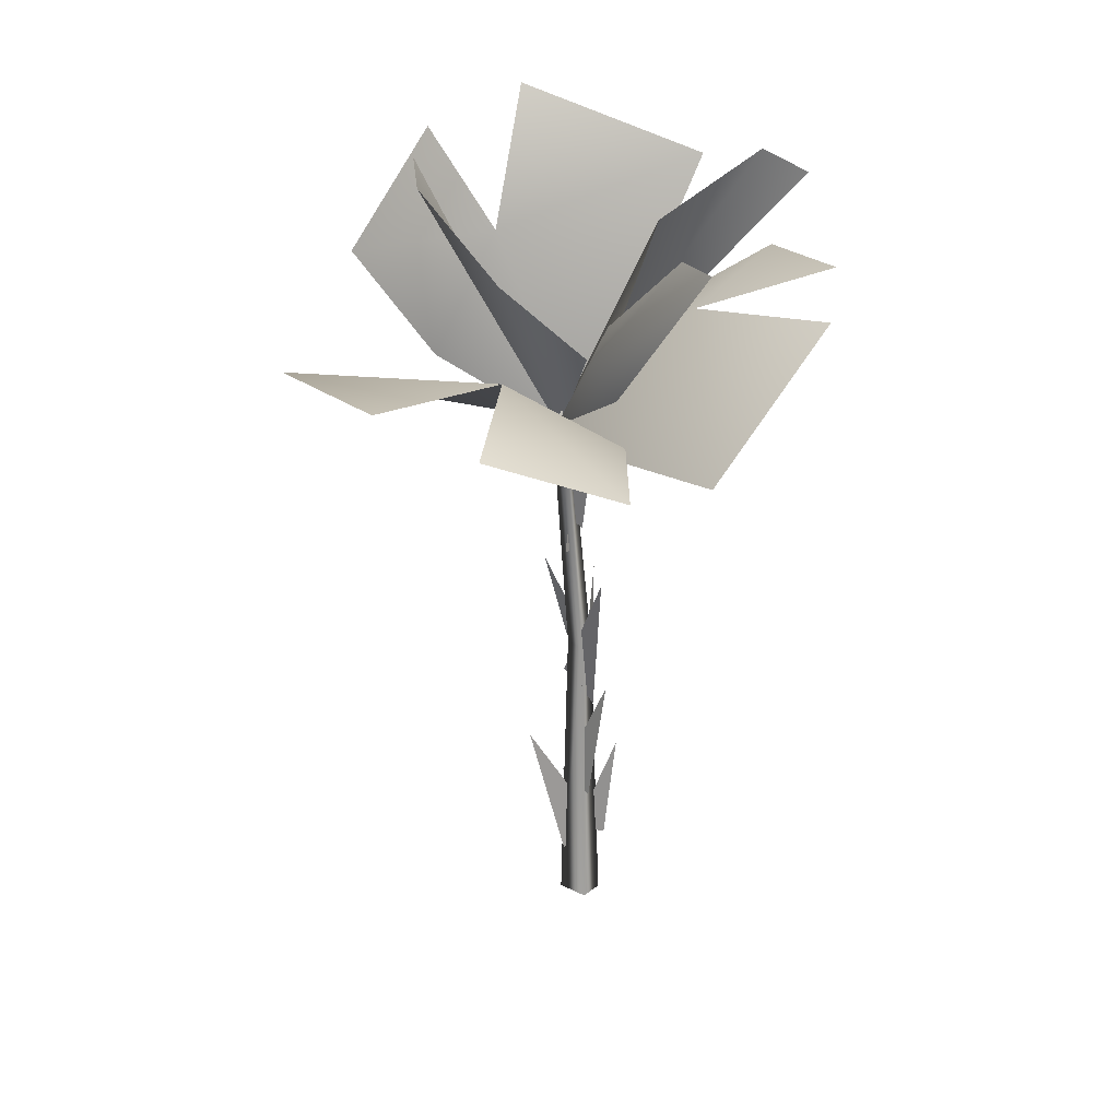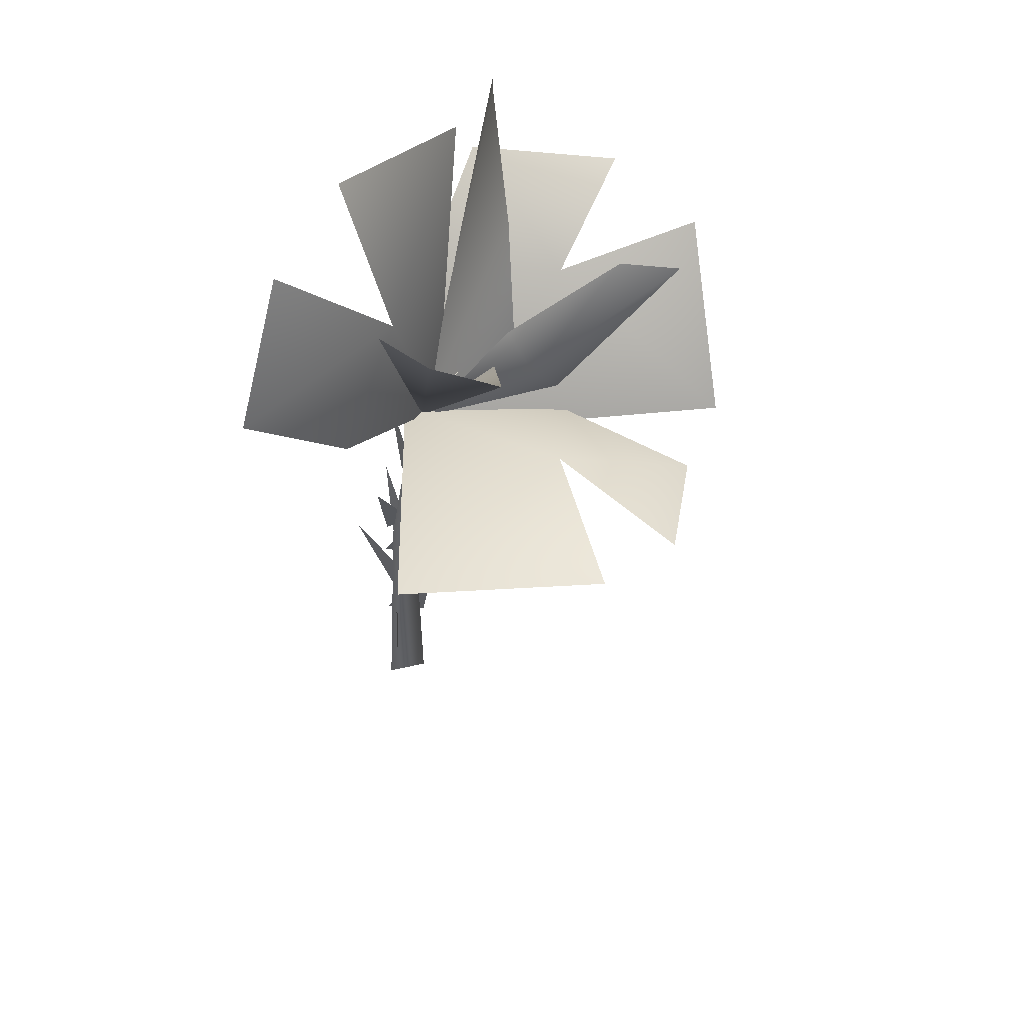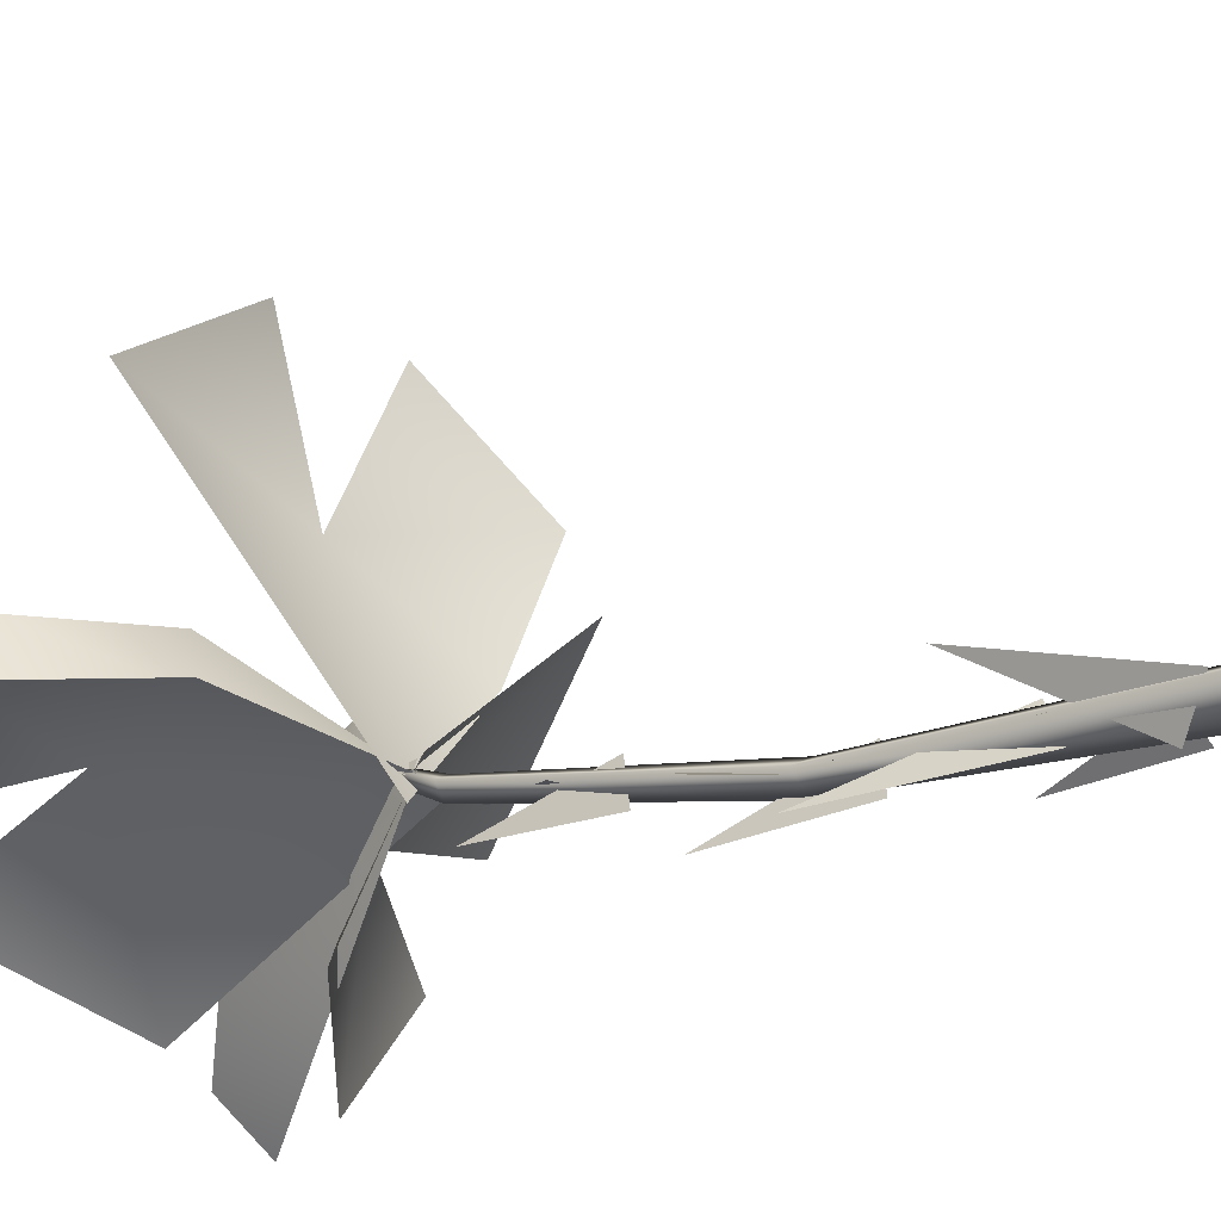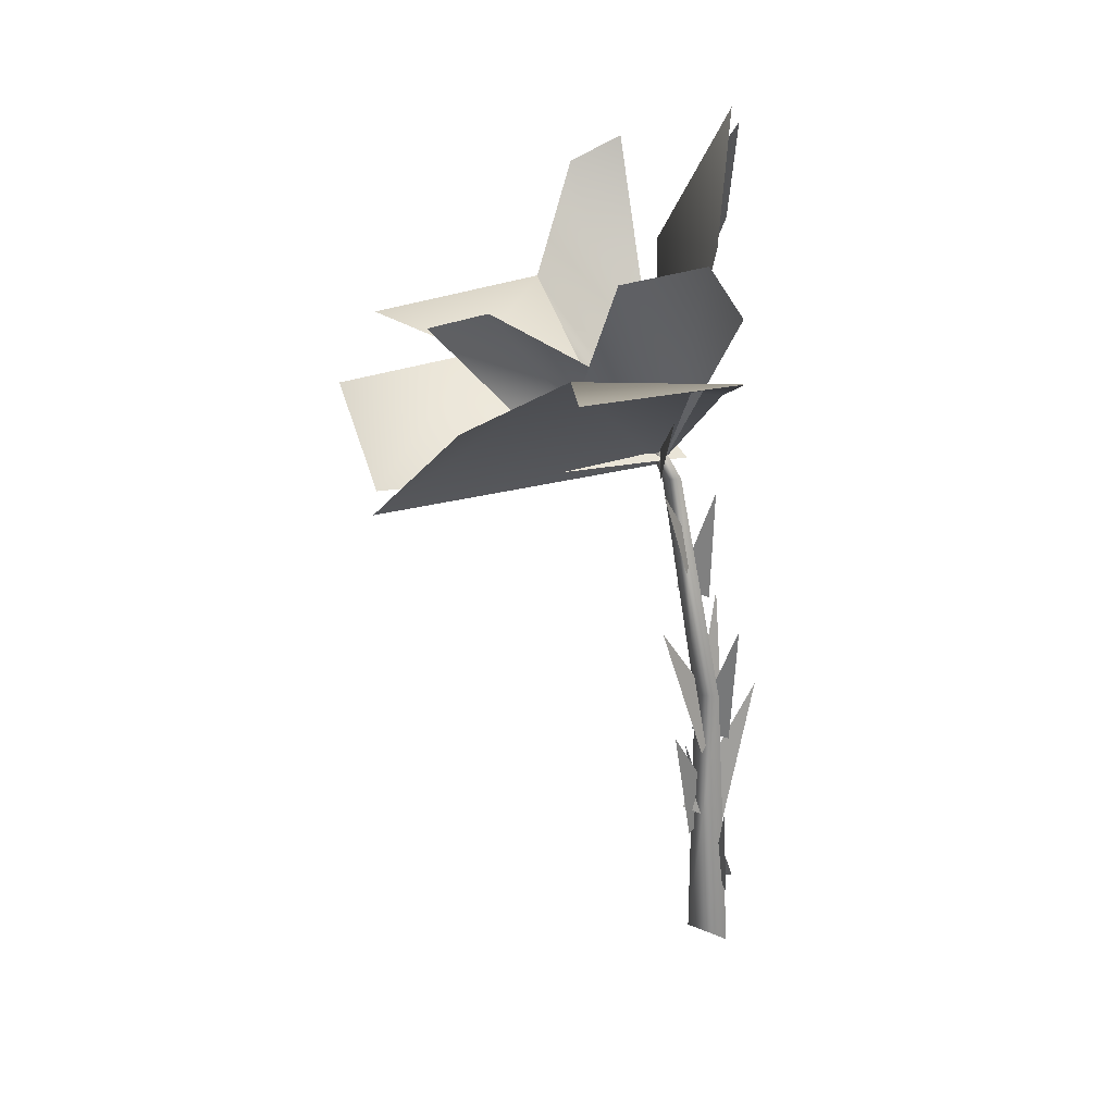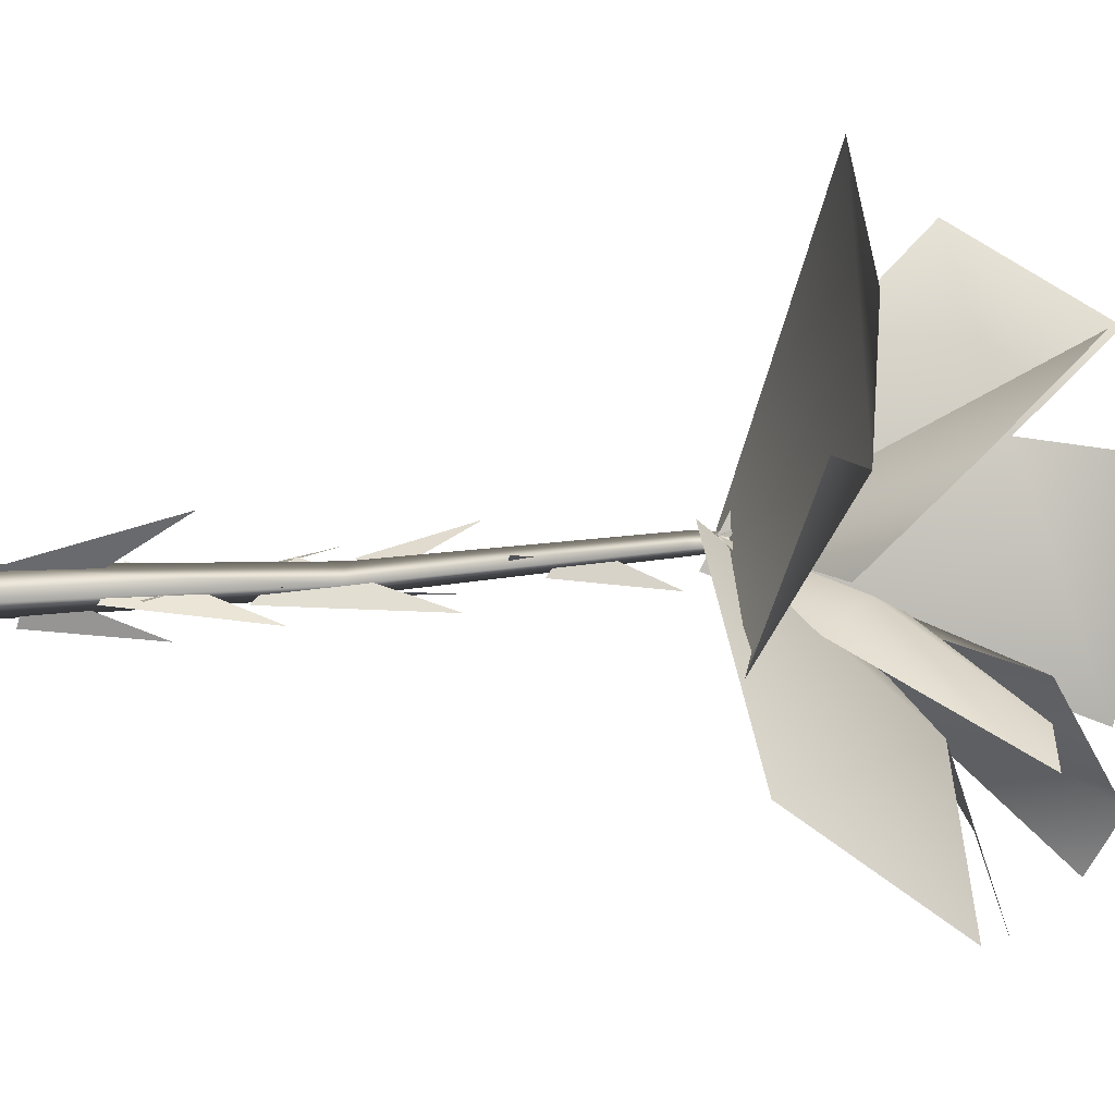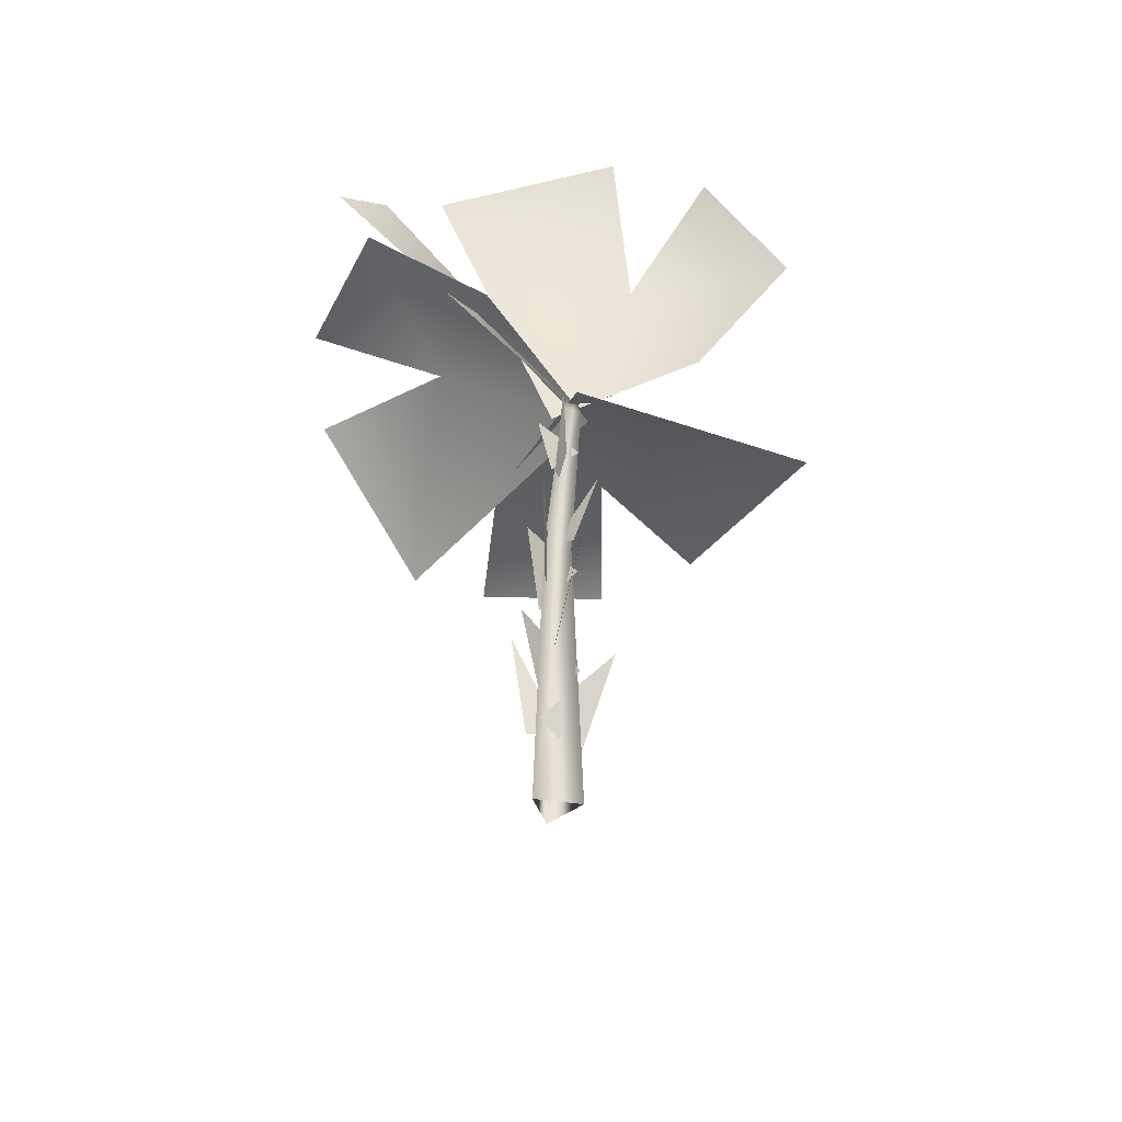
<metadata>
{"format":"obj","ext":"obj","renderer":"f3d","projection":"perspective","resolution":1024,"background":"white","views":[{"elev":18.2,"azim":21.6,"up":"+Y"},{"elev":52.9,"azim":-41.2,"up":"+Y"},{"elev":-26.1,"azim":-58.8,"up":"+Z"},{"elev":29.1,"azim":111.0,"up":"+Y"},{"elev":72.8,"azim":87.7,"up":"+Z"},{"elev":-44.8,"azim":-165.0,"up":"+Y"}]}
</metadata>
<code>
o MEP_Palm_04
v 0.09583 3.018 0.2066
v -0.0967 3.157 0.2225
v 0.2376 3.713 0.351
v 0.02591 2.82 0.05162
v -0.03263 3.652 0.04748
v 0.001172 2.839 0.3104
v -0.1329 0.1694 0.005362
v -0.3088 1.262 0.3019
v 0.04121 0.3698 -0.2256
v 0.135 0.2737 -0.2064
v -0.04847 0.3482 -0.04993
v 0.2402 1.082 -0.2009
v 0.06926 1.673 0.1357
v 0.03929 1.631 -0.1494
v 0.04366 2.577 -0.1929
v -0.1199 2.048 -0.01607
v -0.2675 2.71 0.08621
v 0.06109 2.108 0.0782
v 0.1259 1.501 0.03087
v -0.1448 1.737 -0.0276
v 0.2948 2.598 0.3124
v 0.01882 0.8379 -0.1197
v -0.2617 1.974 -0.2503
v 0.1275 0.9753 0.1684
v 0.118 0.7317 0.1114
v 0.2933 1.703 0.1913
v -0.1608 0.8545 -0.04104
v -0.1828 -0.2107 -0.05412
v -0.09097 2.003 0.02719
v 0.08655 -0.2394 -0.2167
v 0.06868 2.002 -0.06699
v 0.08655 -0.183 0.1032
v 0.0645 1.979 0.1222
v -0.07939 3.739 0.3649
v 0.03399 3.755 0.2916
v 0.03893 3.728 0.4286
v 0.09359 4.57 0.7517
v 0.7974 5.498 0.5221
v -0.04061 3.853 0.4425
v 0.5333 4.509 0.9009
v 1.323 5.934 -0.2519
v 1.591 5.735 -0.5606
v 0.5153 4.564 1.105
v 0.7219 4.304 1.17
v 1.536 5.328 1.57
v -0.01098 3.889 0.4724
v 0.5242 4.756 0.8257
v 1.225 5.354 1.266
v -0.06297 5.115 1.432
v 0.371 4.506 0.8427
v -0.008277 3.86 0.4212
v -0.6851 5.765 1.416
v -0.8595 5.934 1.103
v -0.07021 3.881 0.286
v -1.499 4.504 1.983
v 0.1322 4.532 1.846
v 0.7997 3.972 1.191
v -0.3611 4.509 2.863
v 0.3789 4.248 2.814
v 1.186 3.867 2.154
v -0.09802 3.78 0.4966
v 1.689 3.969 1.939
v 1.145 4.921 0.7238
v 0.5068 4.689 -0.1293
v 2.224 4.968 1.055
v 2.06 5.21 0.3251
v 1.336 5.188 -0.5163
v 0.1519 3.787 0.4077
v 0.8949 5.89 -0.171
v -0.414 5.372 0.6645
v -0.9132 4.403 0.6734
v -0.4161 6.382 0.1564
v -1.113 6.05 0.3016
v -1.663 5.113 0.53
v 0.7974 5.498 0.5221
v 0.5333 4.509 0.9009
v -0.04061 3.853 0.4425
v 1.323 5.934 -0.2519
v 1.591 5.735 -0.5606
v 0.5153 4.564 1.105
v 1.536 5.328 1.57
v 0.7219 4.304 1.17
v -0.01098 3.889 0.4724
v 0.5242 4.756 0.8257
v 1.225 5.354 1.266
v -0.06297 5.115 1.432
v -0.008277 3.86 0.4212
v 0.371 4.506 0.8427
v -0.6851 5.765 1.416
v -0.8595 5.934 1.103
v -0.07021 3.881 0.286
v 0.1322 4.532 1.846
v -1.499 4.504 1.983
v 0.7997 3.972 1.191
v -0.3611 4.509 2.863
v 1.186 3.867 2.154
v 0.3789 4.248 2.814
v -0.09802 3.78 0.4966
v 1.145 4.921 0.7238
v 1.689 3.969 1.939
v 0.5068 4.689 -0.1293
v 2.224 4.968 1.055
v 1.336 5.188 -0.5163
v 2.06 5.21 0.3251
v 0.1519 3.787 0.4077
v -0.414 5.372 0.6645
v 0.8949 5.89 -0.171
v -0.9132 4.403 0.6734
v -0.4161 6.382 0.1564
v -1.663 5.113 0.53
v -1.113 6.05 0.3016
v 0.09583 3.018 0.2066
v 0.2376 3.713 0.351
v -0.0967 3.157 0.2225
v 0.02591 2.82 0.05162
v 0.001172 2.839 0.3104
v -0.03263 3.652 0.04748
v -0.1329 0.1694 0.005362
v 0.04121 0.3698 -0.2256
v -0.3088 1.262 0.3019
v 0.135 0.2737 -0.2064
v 0.2402 1.082 -0.2009
v -0.04847 0.3482 -0.04993
v 0.06926 1.673 0.1357
v 0.04366 2.577 -0.1929
v 0.03929 1.631 -0.1494
v -0.1199 2.048 -0.01607
v 0.06109 2.108 0.0782
v -0.2675 2.71 0.08621
v 0.1259 1.501 0.03087
v 0.2948 2.598 0.3124
v -0.1448 1.737 -0.0276
v 0.01882 0.8379 -0.1197
v 0.1275 0.9753 0.1684
v -0.2617 1.974 -0.2503
v 0.118 0.7317 0.1114
v -0.1608 0.8545 -0.04104
v 0.2933 1.703 0.1913
f 1 2 3
f 4 5 6
f 7 8 9
f 10 11 12
f 13 14 15
f 16 17 18
f 19 20 21
f 22 23 24
f 25 26 27
f 28 29 30
f 30 29 31
f 30 31 32
f 32 31 33
f 29 28 33
f 33 28 32
f 29 34 31
f 31 34 35
f 31 35 33
f 33 35 36
f 34 29 36
f 36 29 33
f 37 35 34
f 37 36 35
f 37 34 36
f 38 39 40
f 38 41 39
f 41 42 39
f 43 44 45
f 43 46 44
f 47 43 48
f 46 43 47
f 43 45 48
f 49 50 51
f 49 51 52
f 52 51 53
f 54 55 56
f 54 56 57
f 55 58 56
f 56 59 60
f 56 60 57
f 61 62 63
f 61 63 64
f 62 65 63
f 63 66 67
f 63 67 64
f 68 69 70
f 68 70 71
f 69 72 70
f 70 73 74
f 70 74 71
f 75 76 77
f 75 77 78
f 78 77 79
f 80 81 82
f 80 82 83
f 84 85 80
f 83 84 80
f 80 85 81
f 86 87 88
f 86 89 87
f 89 90 87
f 91 92 93
f 91 94 92
f 93 92 95
f 92 96 97
f 92 94 96
f 98 99 100
f 98 101 99
f 100 99 102
f 99 103 104
f 99 101 103
f 105 106 107
f 105 108 106
f 107 106 109
f 106 110 111
f 106 108 110
f 112 113 114
f 115 116 117
f 118 119 120
f 121 122 123
f 124 125 126
f 127 128 129
f 130 131 132
f 133 134 135
f 136 137 138

</code>
